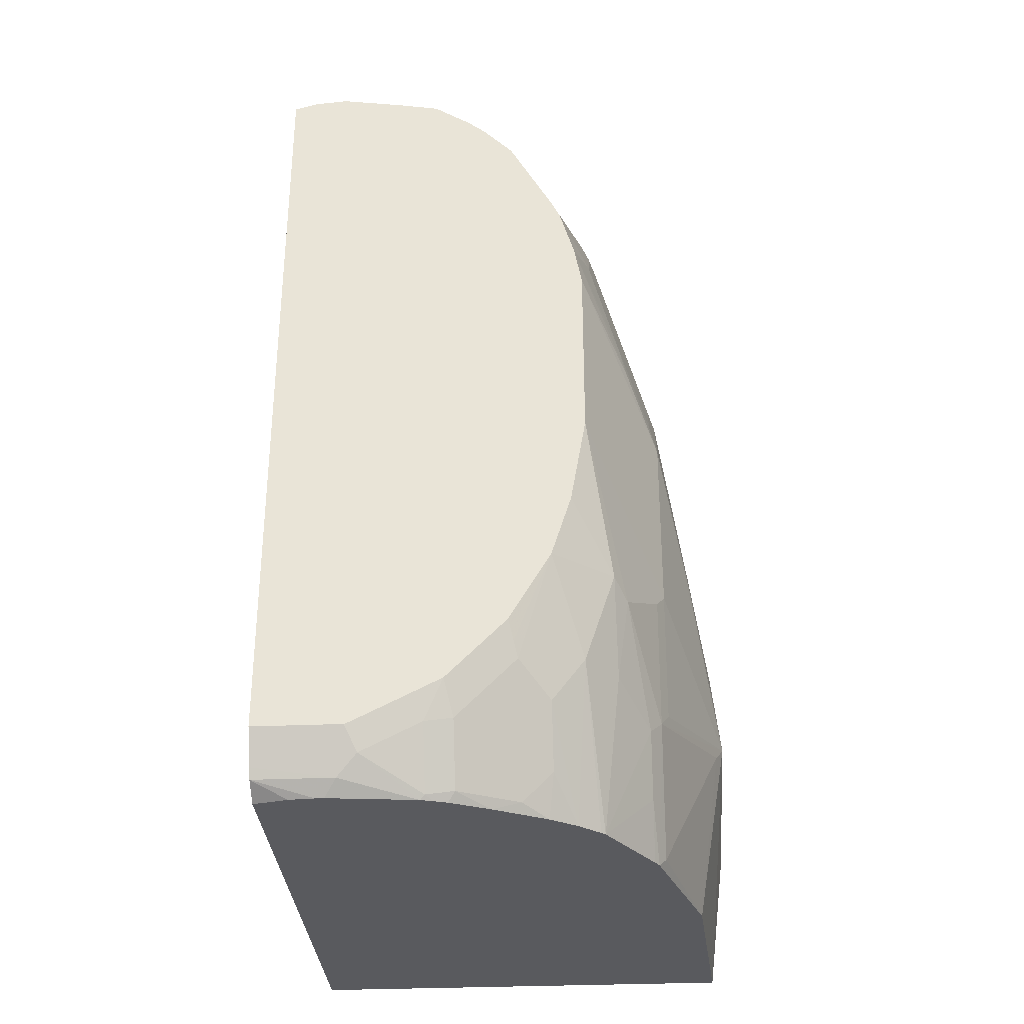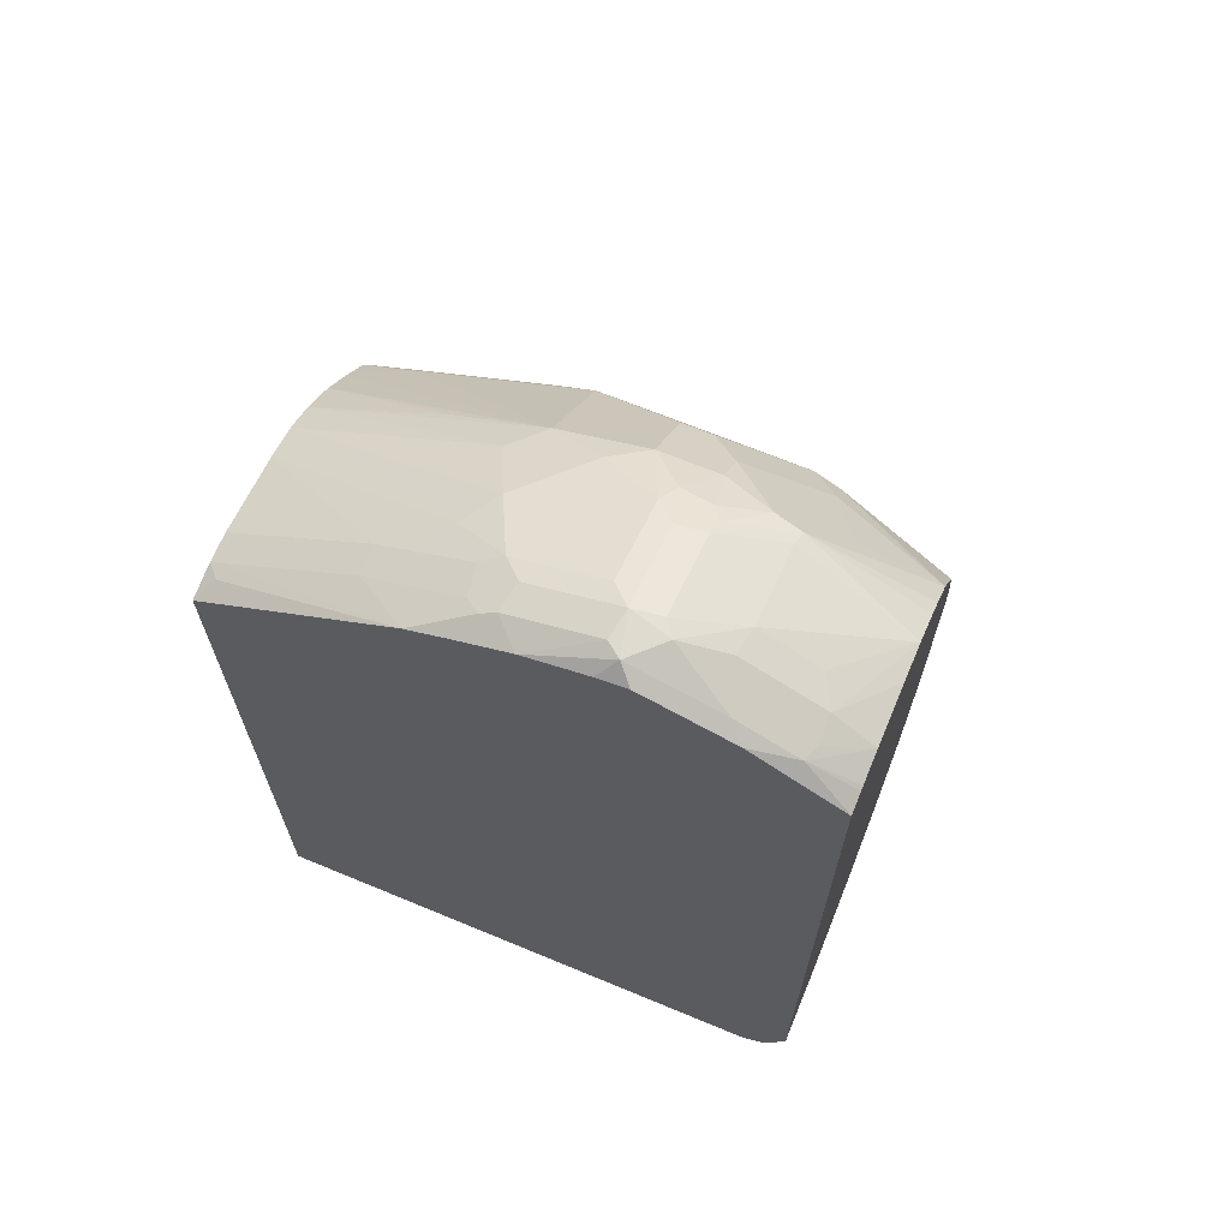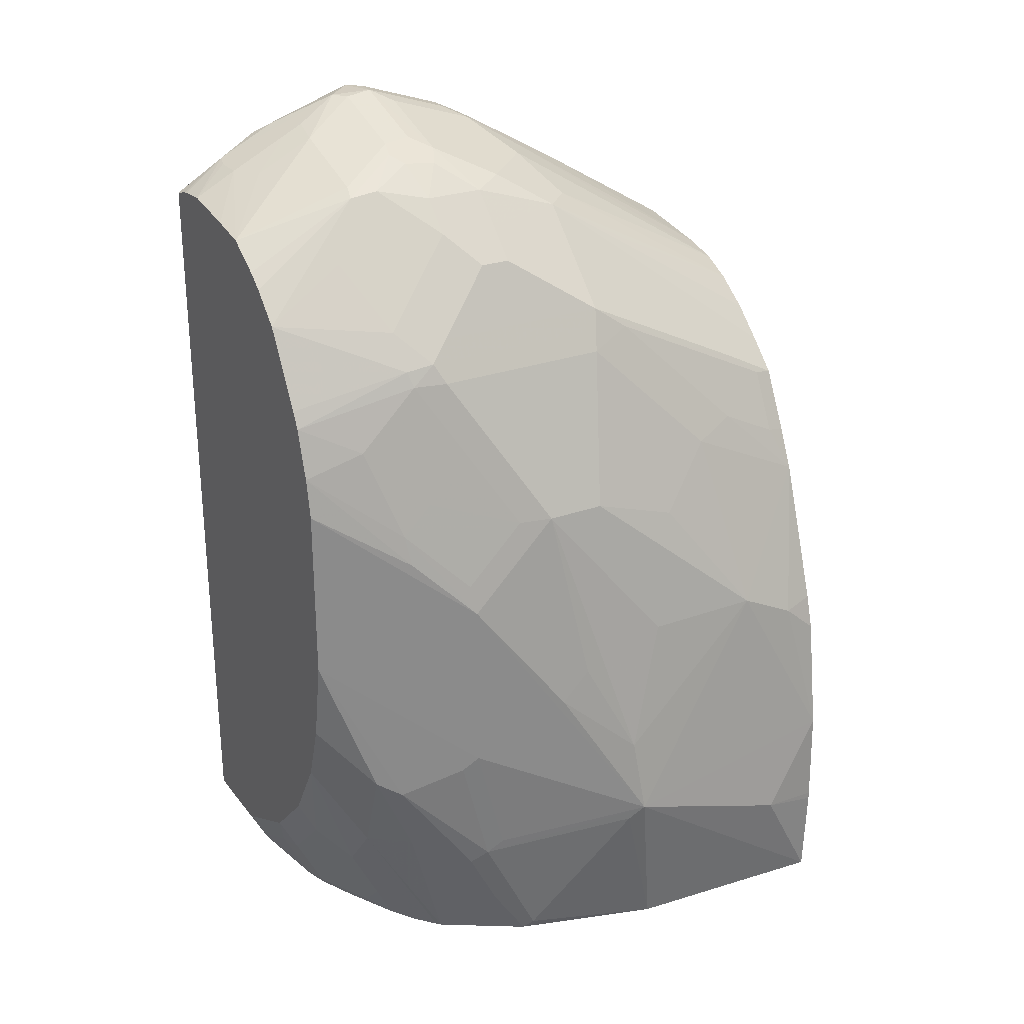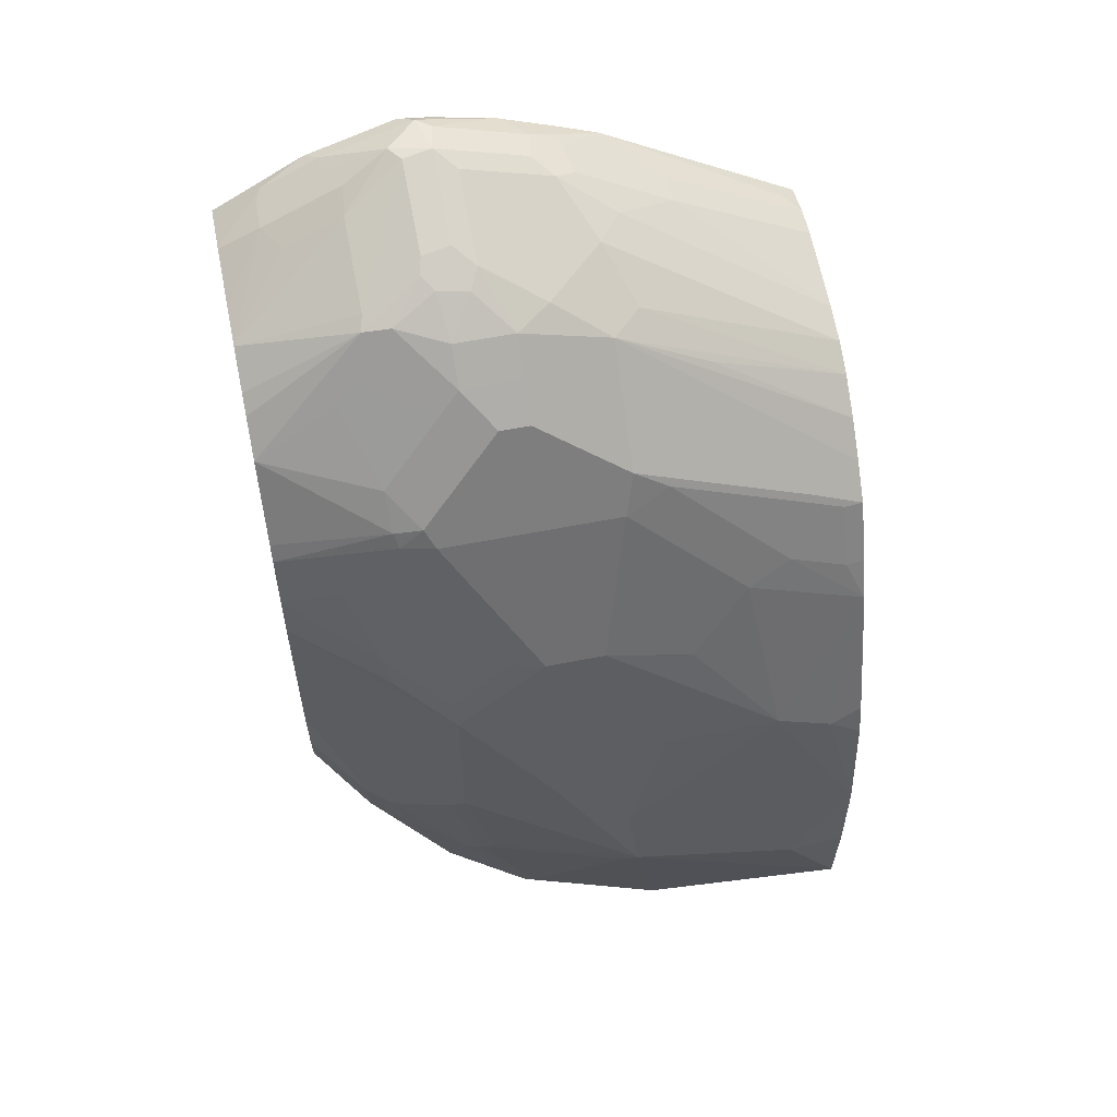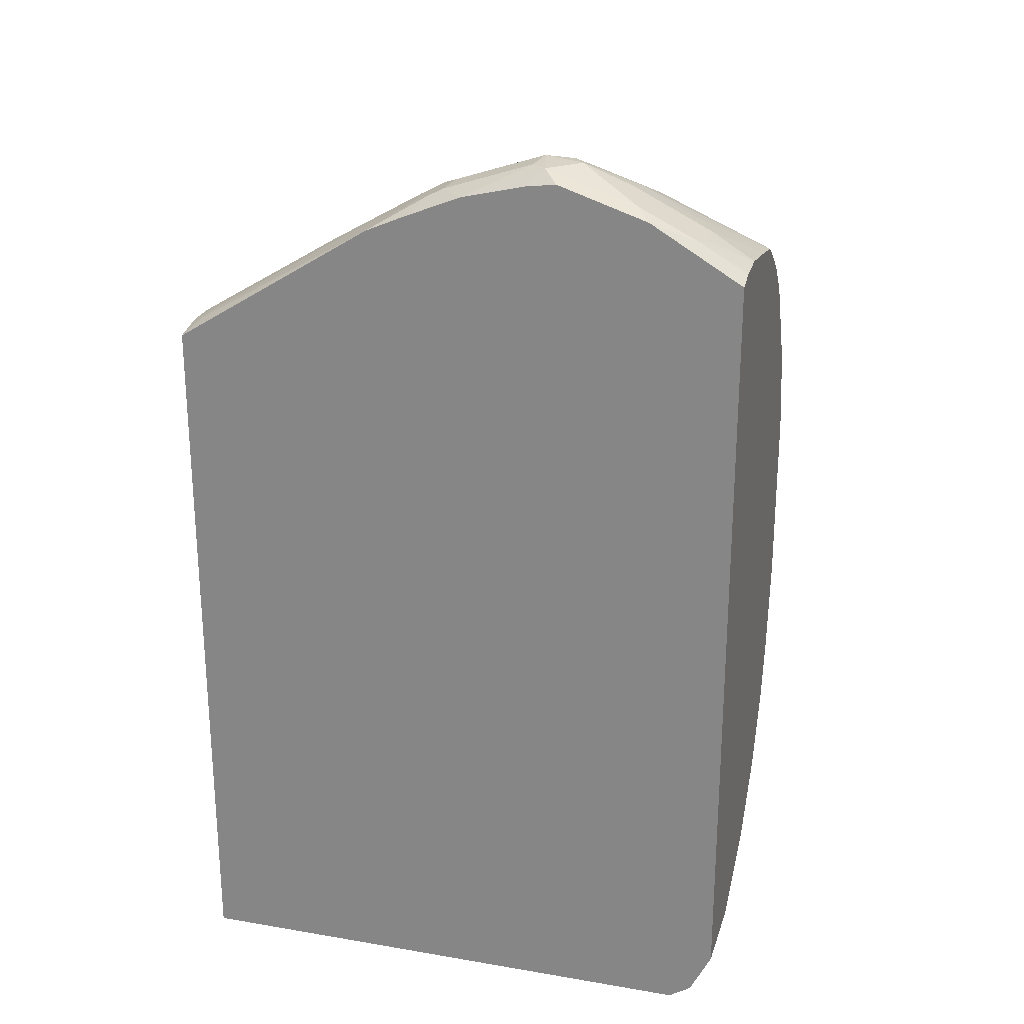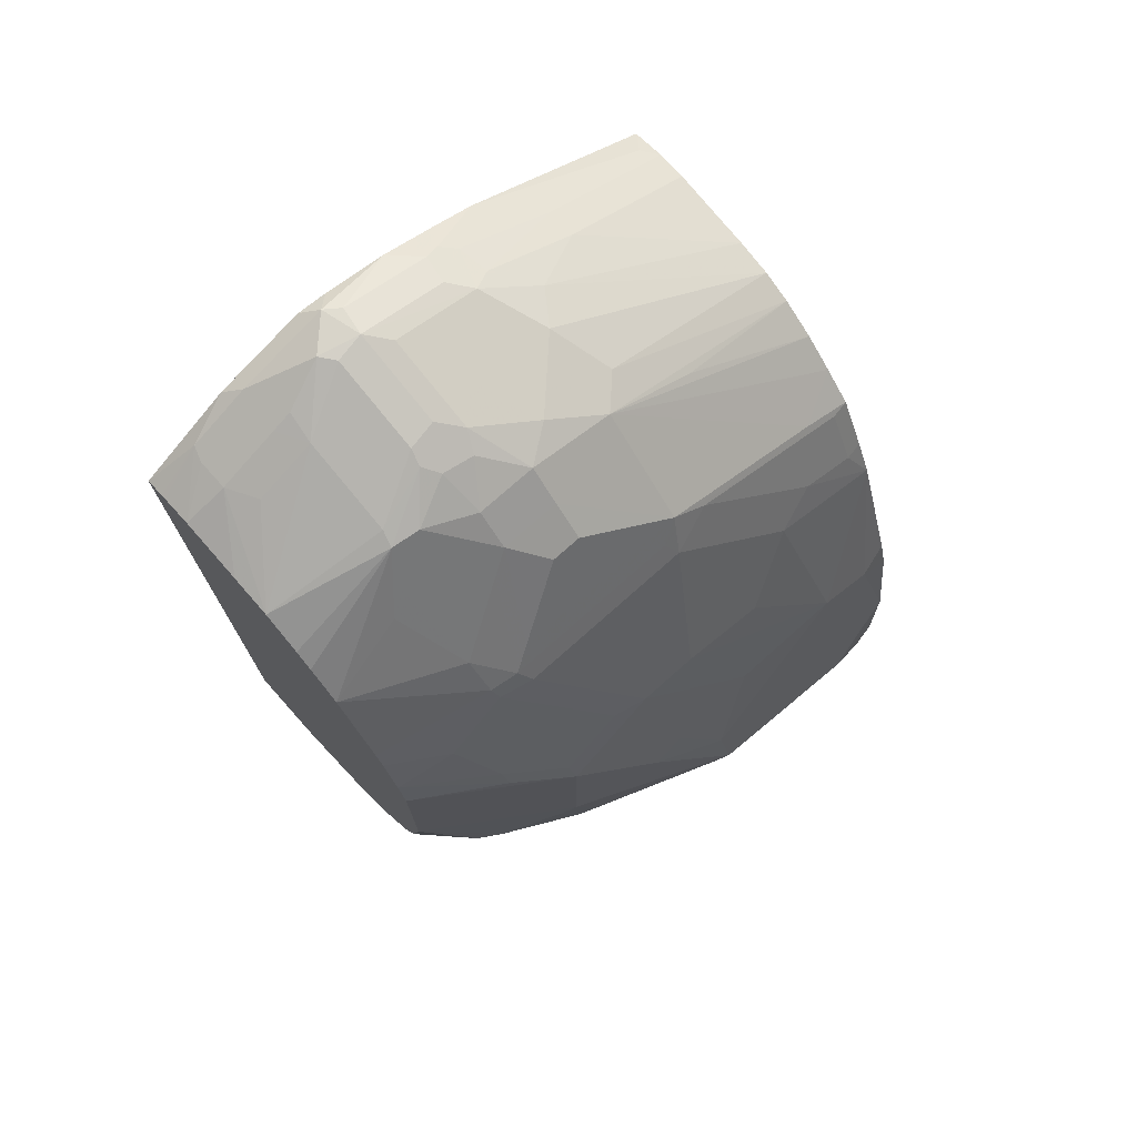
<metadata>
{"format":"obj","ext":"obj","renderer":"f3d","projection":"perspective","resolution":1024,"background":"white","views":[{"elev":-31.8,"azim":3.5,"up":"+Y"},{"elev":67.1,"azim":-67.4,"up":"+Y"},{"elev":26.4,"azim":60.2,"up":"+Y"},{"elev":58.0,"azim":78.4,"up":"+Y"},{"elev":24.1,"azim":-74.3,"up":"+Y"},{"elev":74.0,"azim":48.2,"up":"+Y"}]}
</metadata>
<code>
v 0.05089 -0.3195 0.3563
v 0.05089 -0.3214 0.3553
v 0.1005 -0.3195 0.3563
v 0.05089 0.1107 0.3563
v 0.05089 -0.3382 0.3469
v 0.1015 -0.3214 0.3553
v 0.105 -0.3175 0.3563
v 0.06198 0.1139 0.3563
v 0.05923 0.1311 0.3299
v 0.05089 0.1417 0.3045
v 0.05089 -0.344 0.344
v 0.09588 -0.344 0.344
v 0.1072 -0.3327 0.3496
v 0.1309 -0.3045 0.3563
v 0.06472 0.1144 0.3563
v 0.08217 0.116 0.3563
v 0.06769 0.1297 0.3327
v 0.0846 0.1297 0.3327
v 0.0846 0.1466 0.2989
v 0.06769 0.1466 0.2989
v 0.05923 0.148 0.2961
v 0.05089 0.1417 0.3044
v 0.05089 -0.3521 0.3315
v 0.07018 -0.3521 0.3359
v 0.08455 -0.3521 0.3369
v 0.08927 -0.3521 0.3369
v 0.1385 -0.3521 0.3315
v 0.141 -0.3496 0.3327
v 0.141 -0.3158 0.3496
v 0.1518 -0.2941 0.3563
v 0.1175 0.1104 0.3563
v 0.1015 0.1311 0.3236
v 0.1401 0.1062 0.3563
v 0.1015 0.148 0.2897
v 0.0846 0.1523 0.2876
v 0.07614 0.1649 0.2622
v 0.06769 0.1523 0.2876
v 0.05923 0.1649 0.2453
v 0.05089 0.1587 0.2536
v 0.05089 -0.3521 0.03114
v 0.145 -0.3521 0.3296
v 0.1565 -0.3468 0.3299
v 0.1565 -0.313 0.3468
v 0.1544 -0.3045 0.3511
v 0.1752 -0.2707 0.3563
v 0.1607 0.09303 0.3563
v 0.1607 0.1269 0.2918
v 0.1523 0.1311 0.2897
v 0.0846 0.1649 0.2559
v 0.0818 0.1664 0.2397
v 0.05089 0.1565 0.2366
v 0.06558 0.1649 0.2369
v 0.05089 0.148 0.2008
v 0.2966 -0.3521 0.03114
v 0.05089 0.05389 0.03114
v 0.1525 -0.3521 0.3272
v 0.1745 -0.3521 0.3172
v 0.1903 -0.3468 0.313
v 0.1734 -0.3299 0.3299
v 0.1734 -0.2961 0.3468
v 0.1903 -0.2792 0.3468
v 0.1882 -0.2707 0.3511
v 0.1856 -0.2602 0.3563
v 0.1702 0.08557 0.3563
v 0.1636 0.1297 0.2763
v 0.1438 0.1438 0.258
v 0.1871 0.06861 0.3563
v 0.1804 0.09587 0.3102
v 0.1748 0.1071 0.2989
v 0.1917 0.1071 0.2481
v 0.1354 0.148 0.2559
v 0.0818 0.1494 0.189
v 0.06558 0.148 0.1861
v 0.1325 0.1494 0.2397
v 0.1438 0.1438 0.2284
v 0.09307 0.1607 0.2284
v 0.09307 0.1438 0.1777
v 0.06345 0.1438 0.1777
v 0.05089 0.1354 0.1692
v 0.2876 -0.3521 0.1523
v 0.2989 -0.2975 0.03114
v 0.3045 -0.2876 0.06768
v 0.3045 -0.2538 0.1692
v 0.05089 0.1252 0.1455
v 0.06206 0.06202 0.03948
v 0.05255 0.0543 0.03114
v 0.2043 -0.3521 0.3019
v 0.2072 -0.3299 0.313
v 0.2072 -0.2961 0.3299
v 0.209 -0.2209 0.3563
v 0.1748 0.124 0.2481
v 0.1523 0.1396 0.2517
v 0.2115 0.02537 0.3563
v 0.2284 0.04227 0.2918
v 0.2143 0.06202 0.2933
v 0.1974 0.09587 0.2594
v 0.2256 0.05638 0.2651
v 0.2086 0.09018 0.2312
v 0.1917 0.1071 0.2143
v 0.1551 0.1381 0.234
v 0.1748 0.124 0.2143
v 0.1607 0.1269 0.1946
v 0.1269 0.1438 0.2115
v 0.1269 0.1269 0.1607
v 0.1072 0.124 0.1466
v 0.09024 0.1071 0.1128
v 0.08743 0.1381 0.1664
v 0.06981 0.1396 0.1692
v 0.2664 -0.3468 0.2284
v 0.2625 -0.3521 0.2337
v 0.3003 -0.2622 0.1777
v 0.2989 -0.2932 0.03114
v 0.2974 -0.2368 0.03114
v 0.2707 -0.2707 0.2538
v 0.2664 -0.2792 0.2622
v 0.2876 -0.1353 0.08461
v 0.2989 -0.2087 0.1749
v 0.2876 -0.1692 0.2199
v 0.2707 -0.1015 0.2707
v 0.2707 -0.203 0.2707
v 0.07333 0.1071 0.1128
v 0.07043 0.0578 0.03114
v 0.2192 -0.3521 0.2921
v 0.2256 -0.2707 0.3271
v 0.2425 -0.2199 0.3271
v 0.2202 -0.186 0.3563
v 0.2162 0.01593 0.3563
v 0.2326 0.0338 0.2897
v 0.2312 0.04511 0.2763
v 0.2256 0.05638 0.1636
v 0.2086 0.09018 0.2143
v 0.1748 0.1071 0.1636
v 0.1579 0.1071 0.1466
v 0.155 0.04511 0.03114
v 0.1348 0.05019 0.03114
v 0.08733 0.0578 0.03114
v 0.26 -0.3521 0.2379
v 0.2601 -0.2876 0.2707
v 0.2601 -0.3214 0.2538
v 0.2876 -0.1692 0.03114
v 0.2876 -0.1522 0.05078
v 0.2664 -0.2114 0.2792
v 0.2495 -0.2284 0.313
v 0.2538 -0.06771 0.03114
v 0.2538 -0.03386 0.1015
v 0.2707 -0.06771 0.1353
v 0.2707 -0.05076 0.1861
v 0.2876 -0.1353 0.1523
v 0.2707 -0.05076 0.2199
v 0.2876 -0.1522 0.203
v 0.2664 -0.08461 0.2728
v 0.2495 -0.05076 0.3066
v 0.2538 -0.06771 0.3045
v 0.2289 -0.03487 0.3563
v 0.2664 -0.05076 0.239
v 0.2289 -0.1363 0.3563
v 0.2312 -0.3521 0.282
v 0.2334 -0.3521 0.2799
v 0.2432 -0.2707 0.3045
v 0.2247 -0.01224 0.3563
v 0.2326 -6.22e-06 0.3236
v 0.2369 0.0338 0.2707
v 0.2495 -0.03386 0.2897
v 0.2495 -0.01696 0.2728
v 0.2312 0.04511 0.1749
v 0.2369 0.0338 0.1692
v 0.2284 0.04227 0.1438
v 0.2284 0.02537 0.11
v 0.2256 0.005627 0.06205
v 0.1777 0.07613 0.11
v 0.172 0.03664 0.03114
v 0.2092 0.006186 0.03114
v 0.1917 0.02253 0.03114
v 0.1719 0.03669 0.03114
v 0.1607 0.04227 0.03114
v 0.282 -0.1495 0.03114
v 0.2431 -0.04457 0.03114
v 0.2453 -0.04234 0.04231
v 0.2453 -0.02538 0.07615
v 0.2284 -0.008482 0.04231
v 0.2262 -0.01072 0.03114
f 93 127 94
f 91 101 100
f 91 100 92
f 83 120 114
f 90 124 125
f 94 128 129
f 94 129 95
f 94 127 128
f 90 125 126
f 84 121 122
f 89 124 90
f 88 123 89
f 87 123 88
f 85 122 86
f 84 122 85
f 84 108 121
f 95 129 96
f 89 123 124
f 97 129 165
f 106 122 121
f 97 130 131
f 83 119 120
f 109 115 110
f 109 111 115
f 107 121 108
f 106 136 122
f 106 135 136
f 106 121 107
f 105 135 106
f 105 134 135
f 104 134 105
f 104 133 134
f 102 133 104
f 102 132 133
f 102 104 103
f 101 132 102
f 99 130 132
f 99 131 130
f 99 132 101
f 97 131 98
f 97 165 130
f 83 118 119
f 68 95 69
f 83 116 117
f 74 92 75
f 72 77 78
f 72 78 73
f 70 101 91
f 70 99 101
f 70 131 99
f 70 98 131
f 70 97 98
f 70 129 97
f 70 96 129
f 69 95 96
f 69 96 70
f 110 115 138
f 67 95 68
f 67 94 95
f 67 93 94
f 66 74 71
f 66 92 74
f 65 70 91
f 75 92 100
f 83 117 118
f 75 100 101
f 75 102 103
f 83 113 116
f 83 115 111
f 83 114 115
f 82 113 83
f 82 112 113
f 81 112 82
f 80 111 109
f 80 83 111
f 80 109 110
f 78 84 79
f 78 108 84
f 77 108 78
f 77 107 108
f 77 106 107
f 77 105 106
f 178 180 179
f 77 103 104
f 76 103 77
f 75 103 76
f 75 101 102
f 110 138 139
f 128 161 163
f 113 140 141
f 144 178 179
f 144 177 178
f 142 156 143
f 141 176 144
f 140 176 141
f 138 143 159
f 138 158 139
f 138 159 158
f 144 179 145
f 137 139 158
f 133 174 175
f 133 171 174
f 132 173 170
f 132 172 173
f 132 169 172
f 132 171 133
f 132 170 171
f 130 169 132
f 133 175 134
f 145 179 166
f 145 166 147
f 145 147 146
f 65 92 66
f 178 181 180
f 177 181 178
f 170 173 171
f 169 181 172
f 169 180 181
f 168 180 169
f 168 179 180
f 167 179 168
f 166 179 167
f 155 164 163
f 153 160 154
f 152 160 153
f 152 161 160
f 152 163 161
f 152 155 163
f 151 155 152
f 147 162 149
f 147 166 162
f 130 168 169
f 110 139 137
f 130 167 168
f 130 165 166
f 119 152 153
f 119 151 152
f 118 150 119
f 117 150 118
f 117 149 150
f 117 148 149
f 116 148 117
f 116 149 148
f 119 153 154
f 116 147 149
f 116 145 146
f 116 144 145
f 116 141 144
f 115 143 138
f 115 142 143
f 114 142 115
f 114 120 142
f 113 141 116
f 116 146 147
f 119 154 156
f 119 156 120
f 119 150 149
f 129 166 165
f 129 162 166
f 128 149 162
f 128 155 149
f 128 164 155
f 128 163 164
f 128 162 129
f 127 161 128
f 127 160 161
f 125 159 143
f 125 156 126
f 125 143 156
f 124 159 125
f 124 158 159
f 124 157 158
f 123 157 124
f 120 156 142
f 119 155 151
f 119 149 155
f 130 166 167
f 65 91 92
f 77 104 105
f 61 90 62
f 13 29 14
f 13 28 29
f 13 27 28
f 12 27 13
f 12 26 27
f 11 26 12
f 11 25 26
f 11 24 25
f 14 29 30
f 11 23 24
f 9 21 22
f 9 20 21
f 9 19 20
f 9 18 19
f 9 17 18
f 9 16 17
f 9 15 16
f 8 15 9
f 9 22 10
f 16 18 17
f 16 31 18
f 18 32 19
f 23 157 123
f 23 158 157
f 23 137 158
f 23 110 137
f 23 80 110
f 23 54 80
f 23 40 54
f 21 39 22
f 21 38 39
f 21 36 38
f 21 37 36
f 20 37 21
f 20 36 37
f 19 32 34
f 19 36 20
f 19 35 36
f 19 34 35
f 18 33 32
f 18 31 33
f 7 13 14
f 23 123 87
f 6 13 7
f 5 12 6
f 1 46 33
f 1 64 46
f 1 67 64
f 1 93 67
f 1 127 93
f 1 160 127
f 1 156 154
f 1 126 156
f 1 33 31
f 1 90 126
f 1 45 63
f 1 30 45
f 1 14 30
f 1 7 14
f 1 3 7
f 1 6 3
f 1 2 6
f 62 90 63
f 1 63 90
f 1 31 16
f 1 16 15
f 1 15 8
f 5 11 12
f 4 9 10
f 4 8 9
f 3 6 7
f 2 5 6
f 1 5 2
f 1 11 5
f 1 23 11
f 1 40 23
f 1 55 40
f 1 84 55
f 1 79 84
f 1 53 79
f 1 51 53
f 1 39 51
f 1 22 39
f 1 10 22
f 1 4 10
f 1 8 4
f 6 12 13
f 23 87 57
f 1 154 160
f 23 56 41
f 48 71 49
f 48 66 71
f 47 70 65
f 47 69 70
f 47 68 69
f 47 67 68
f 47 64 67
f 47 66 48
f 49 71 74
f 47 65 66
f 45 60 61
f 45 62 63
f 45 61 62
f 44 60 45
f 43 60 44
f 42 60 43
f 42 59 60
f 42 58 59
f 46 64 47
f 49 74 50
f 50 72 73
f 50 73 52
f 61 89 90
f 23 57 56
f 61 88 89
f 60 88 61
f 59 88 60
f 58 87 88
f 58 88 59
f 57 87 58
f 55 84 85
f 54 83 80
f 54 82 83
f 54 81 82
f 53 78 79
f 53 73 78
f 52 73 53
f 50 77 72
f 50 76 77
f 50 75 76
f 50 74 75
f 42 57 58
f 42 56 57
f 55 85 86
f 40 81 54
f 36 49 50
f 34 48 49
f 34 36 35
f 34 49 36
f 33 48 34
f 33 47 48
f 33 46 47
f 32 33 34
f 30 44 45
f 29 44 30
f 29 43 44
f 28 43 29
f 28 42 43
f 27 41 28
f 23 25 24
f 23 26 25
f 23 41 27
f 41 56 42
f 23 27 26
f 36 50 38
f 38 51 39
f 28 41 42
f 38 52 53
f 40 140 113
f 38 50 52
f 40 176 140
f 40 177 144
f 40 181 177
f 40 172 181
f 40 112 81
f 40 173 172
f 40 171 173
f 40 144 176
f 40 175 174
f 38 53 51
f 40 55 86
f 40 174 171
f 40 86 122
f 40 122 136
f 40 113 112
f 40 136 135
f 40 135 134
f 40 134 175

</code>
